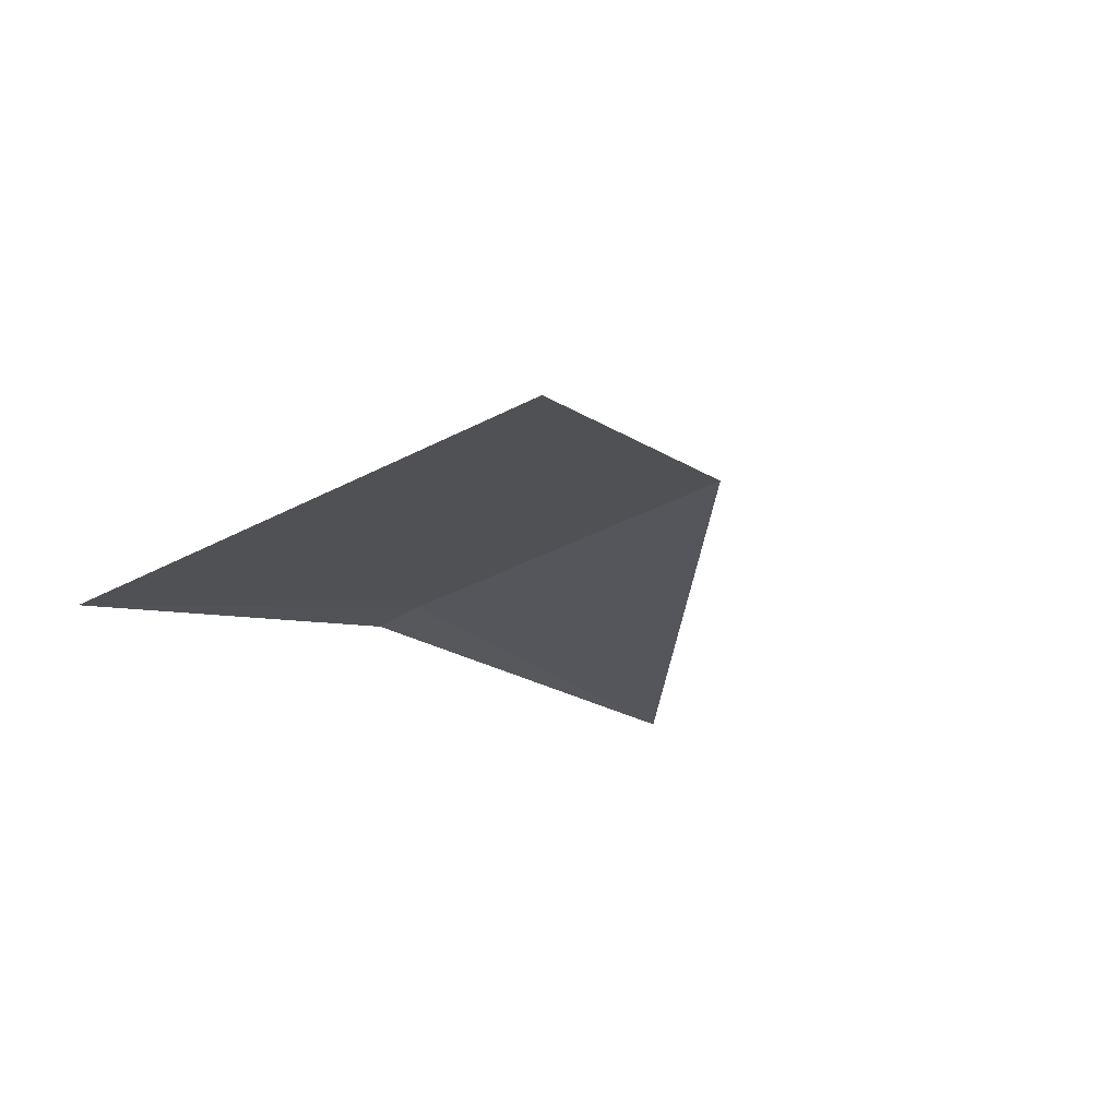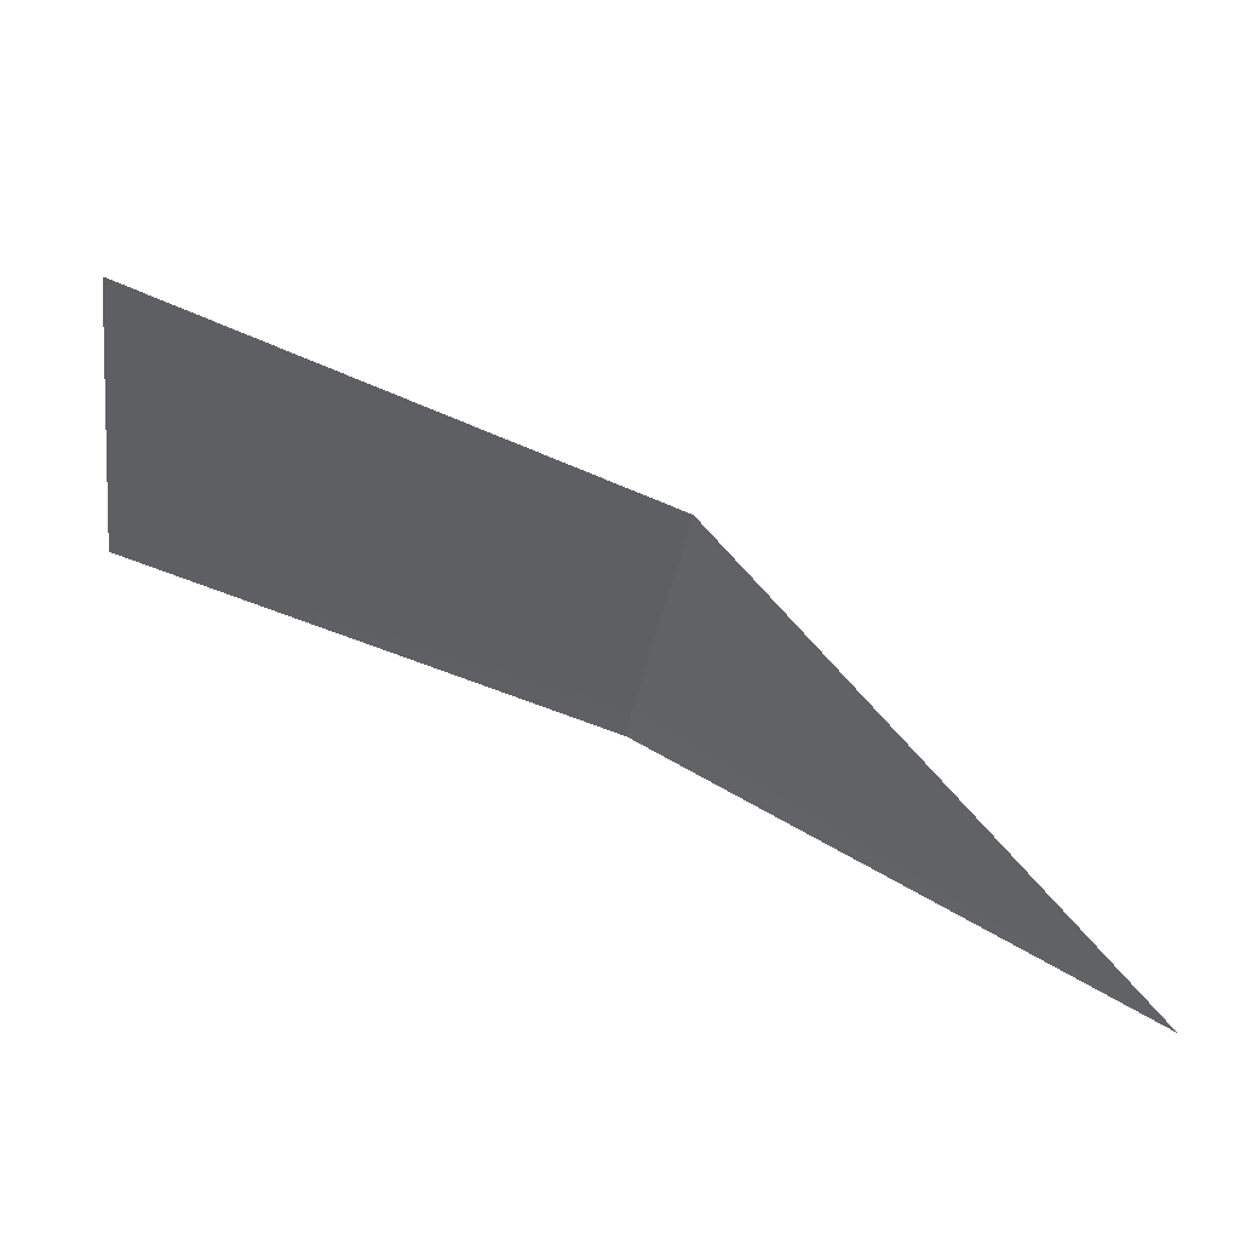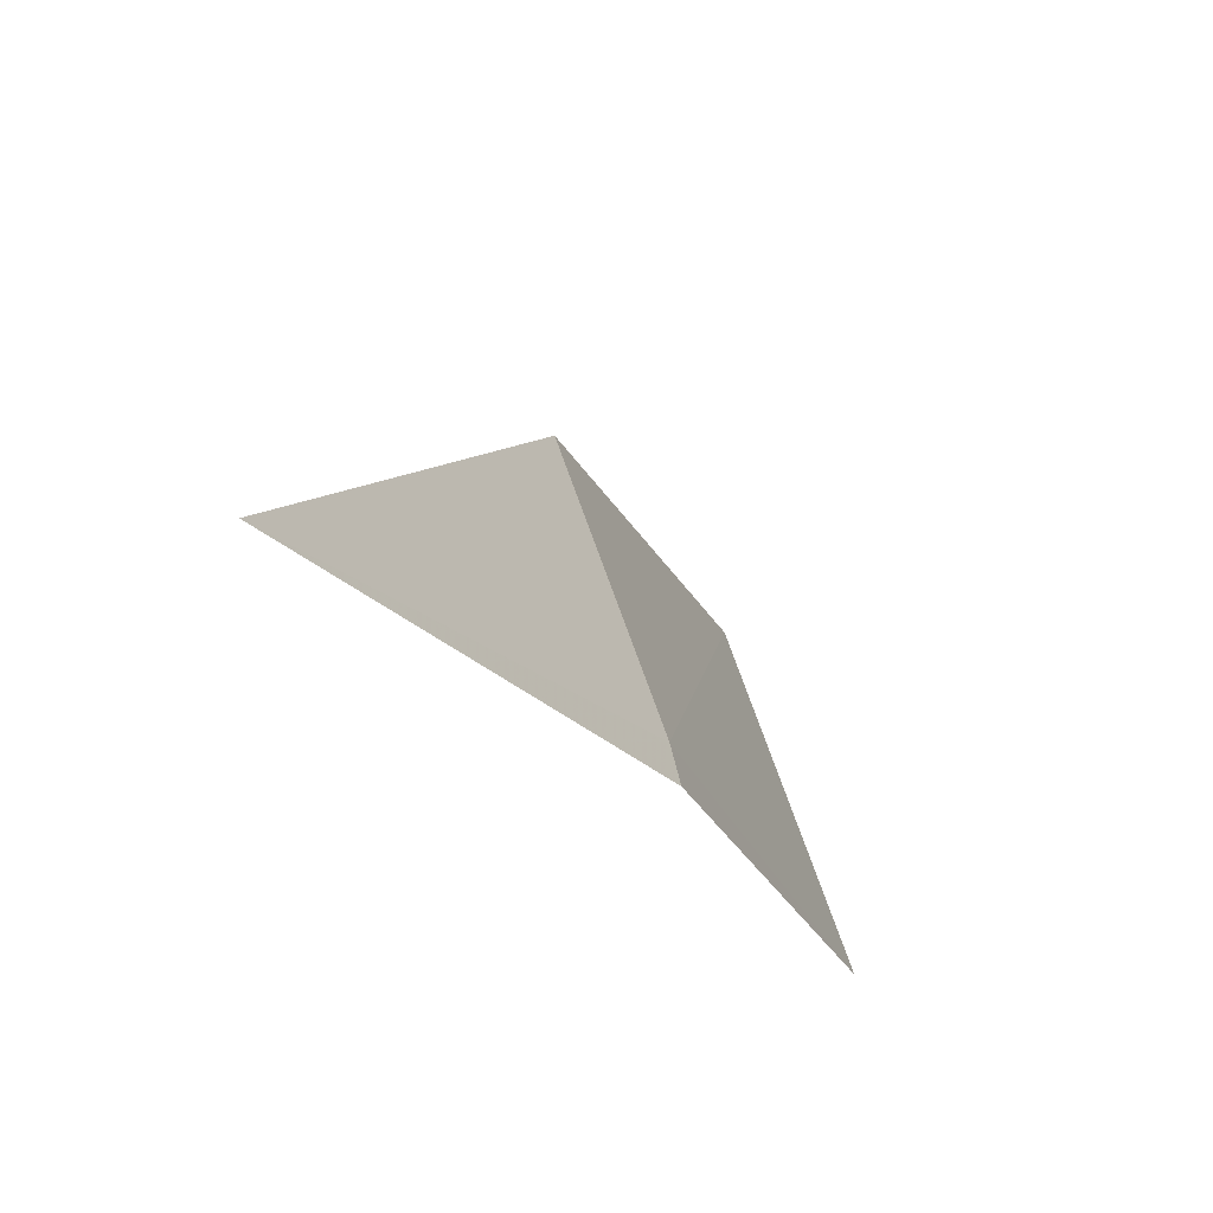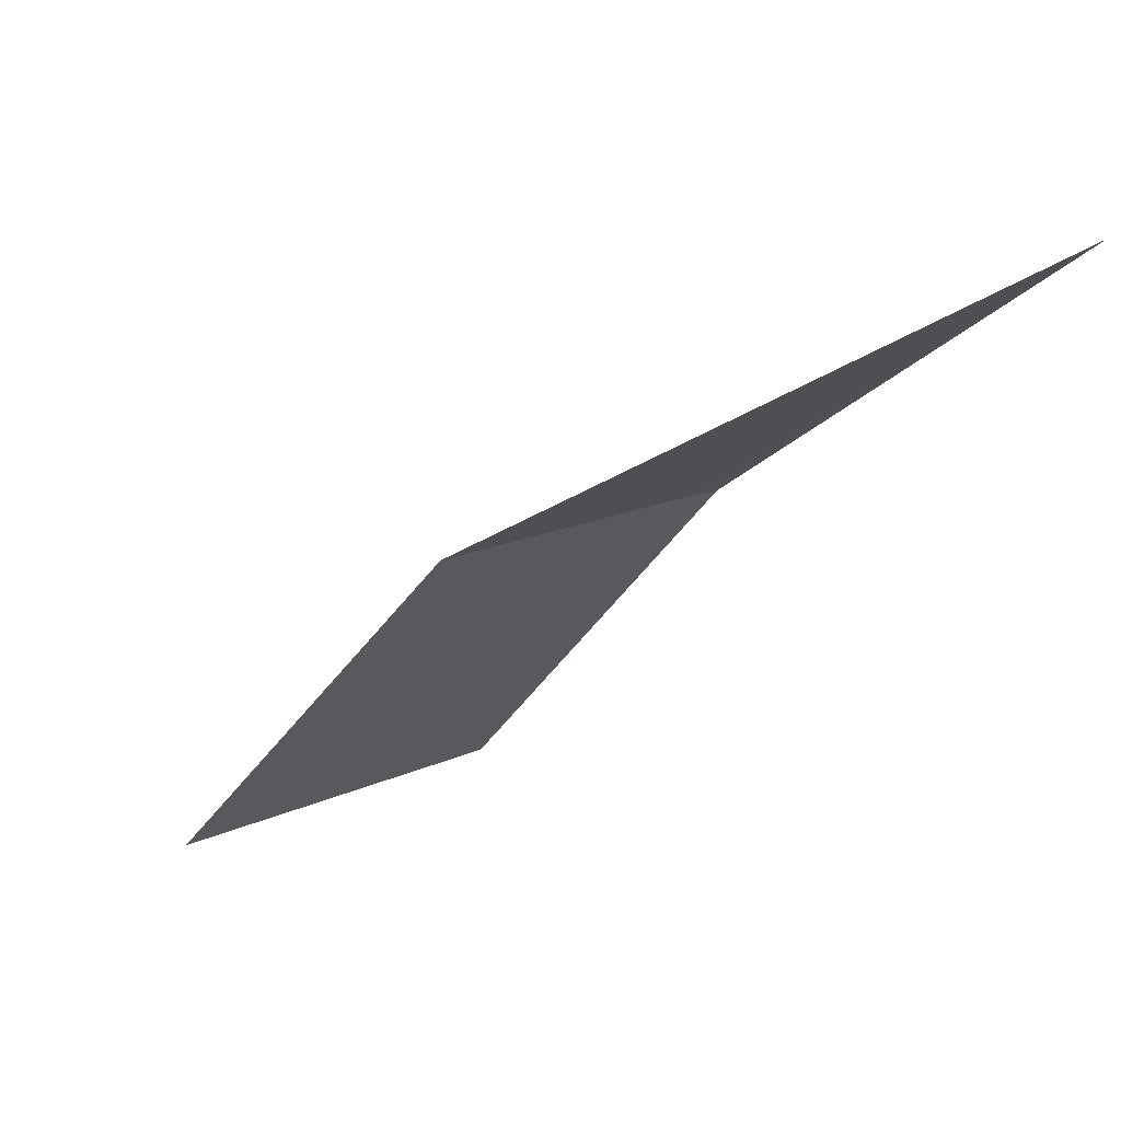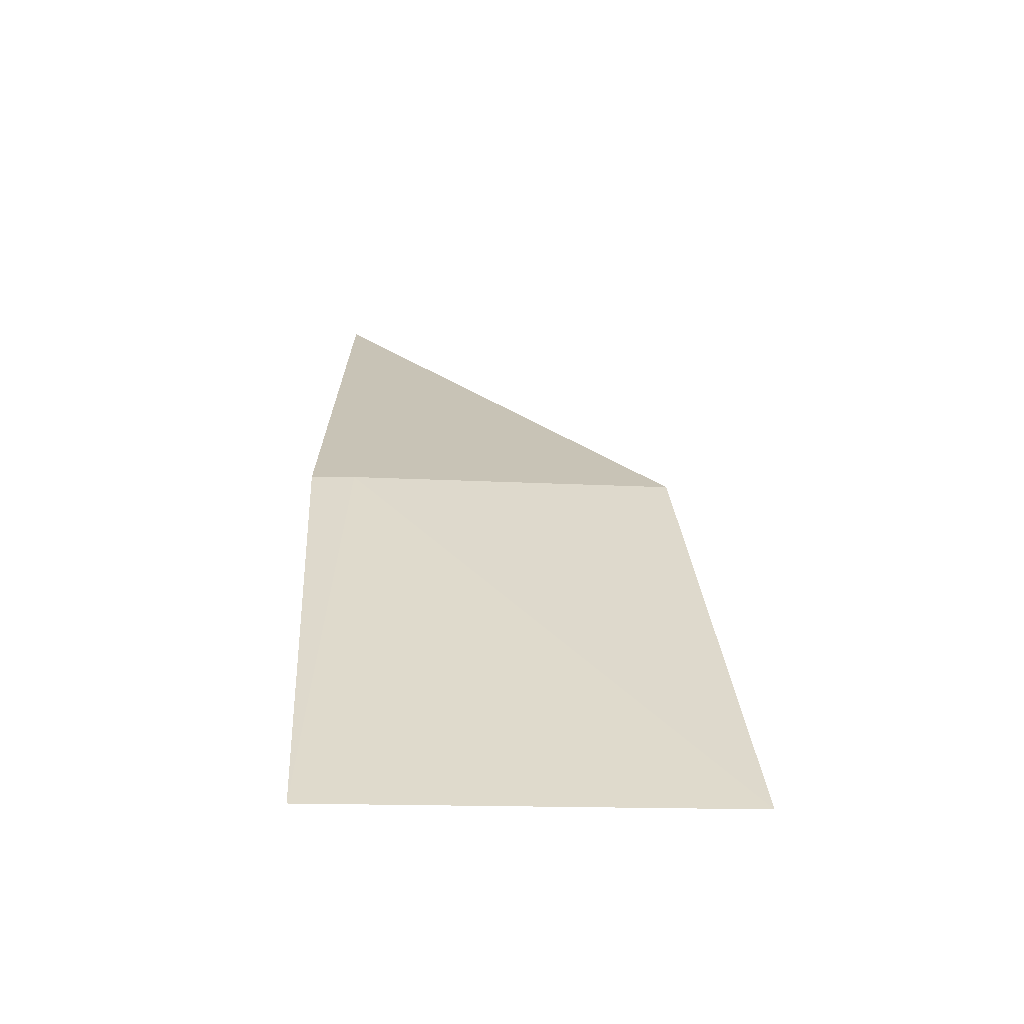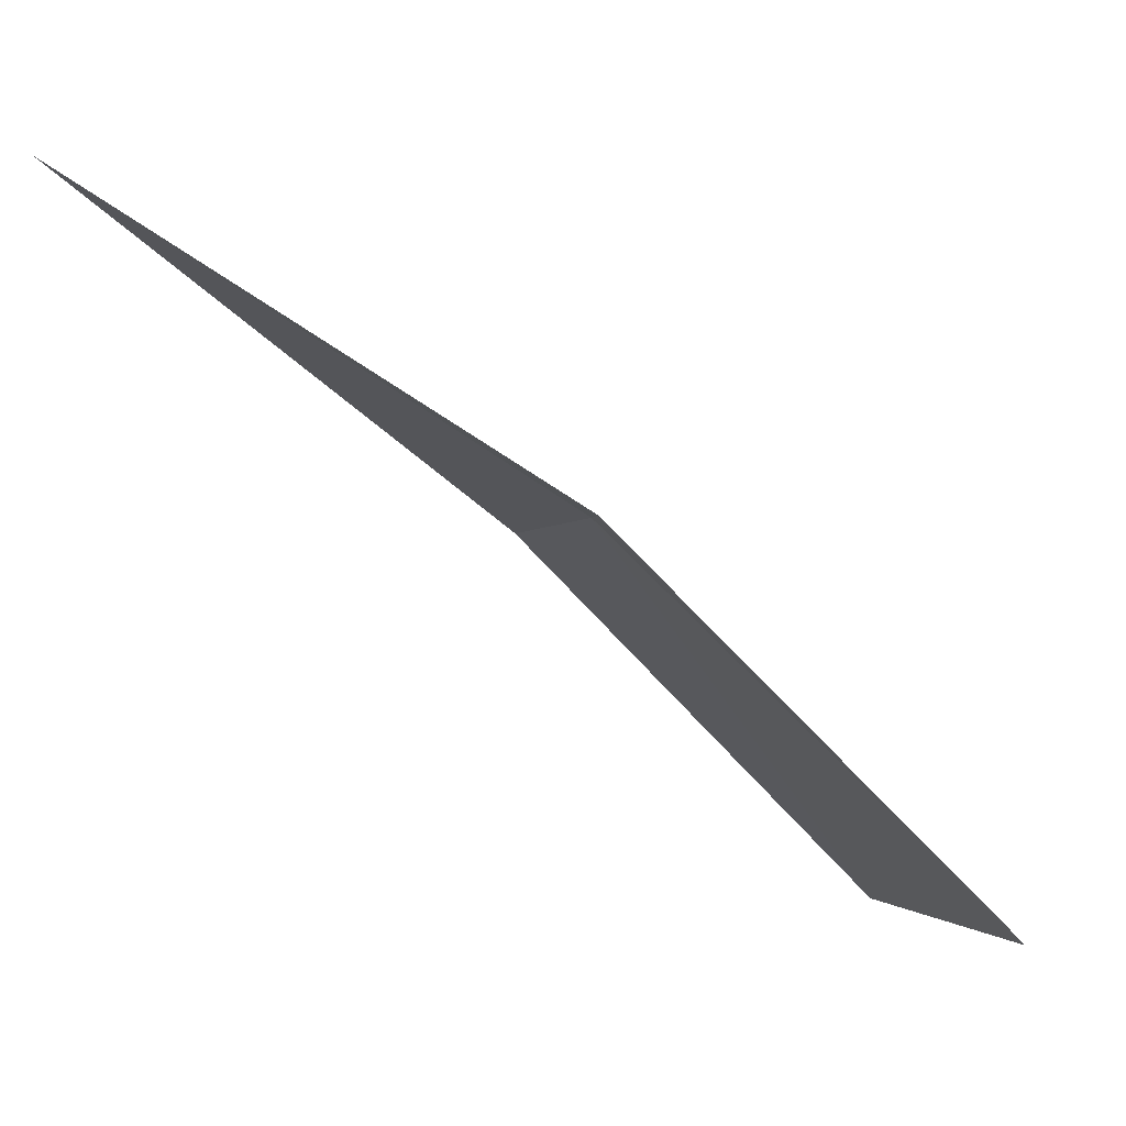
<metadata>
{"format":"obj","ext":"obj","renderer":"f3d","projection":"perspective","resolution":1024,"background":"white","views":[{"elev":-53.1,"azim":137.1,"up":"+Z"},{"elev":40.6,"azim":-116.7,"up":"+Y"},{"elev":-37.4,"azim":-23.3,"up":"+Y"},{"elev":15.3,"azim":-116.1,"up":"+Z"},{"elev":-13.0,"azim":101.8,"up":"+Z"},{"elev":-1.8,"azim":6.8,"up":"+Z"}]}
</metadata>
<code>
v 6.143 1.849 34.97
v 5.372 1.63 35.48
v 6.161 1.779 34.97
v 5.96 2.363 34.97
v 6.768 1.937 34.35
v 6.546 2.591 34.35
f 1 2 4
f 1 3 2
f 1 4 6
f 1 5 3
f 1 6 5

</code>
